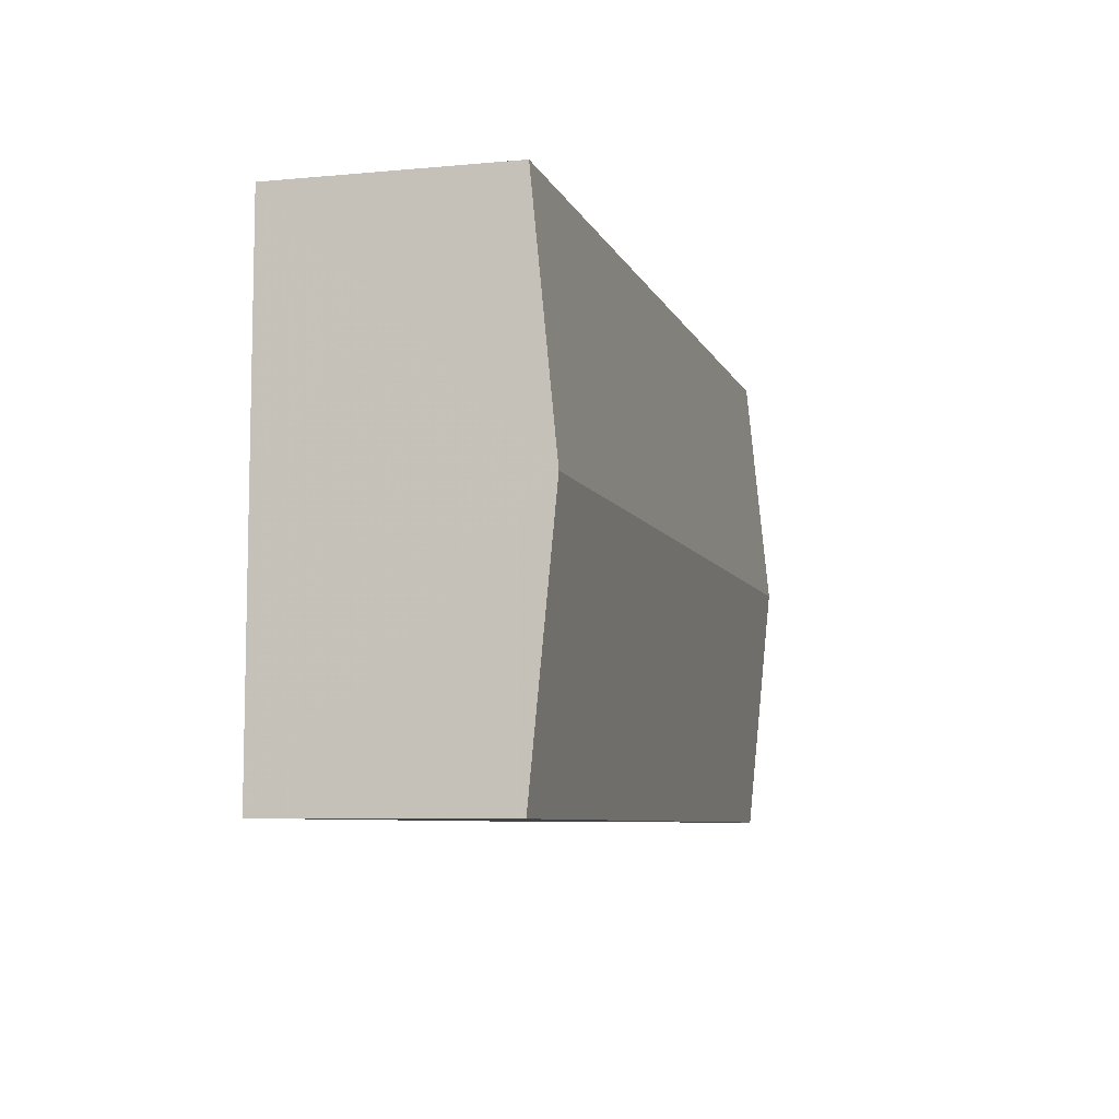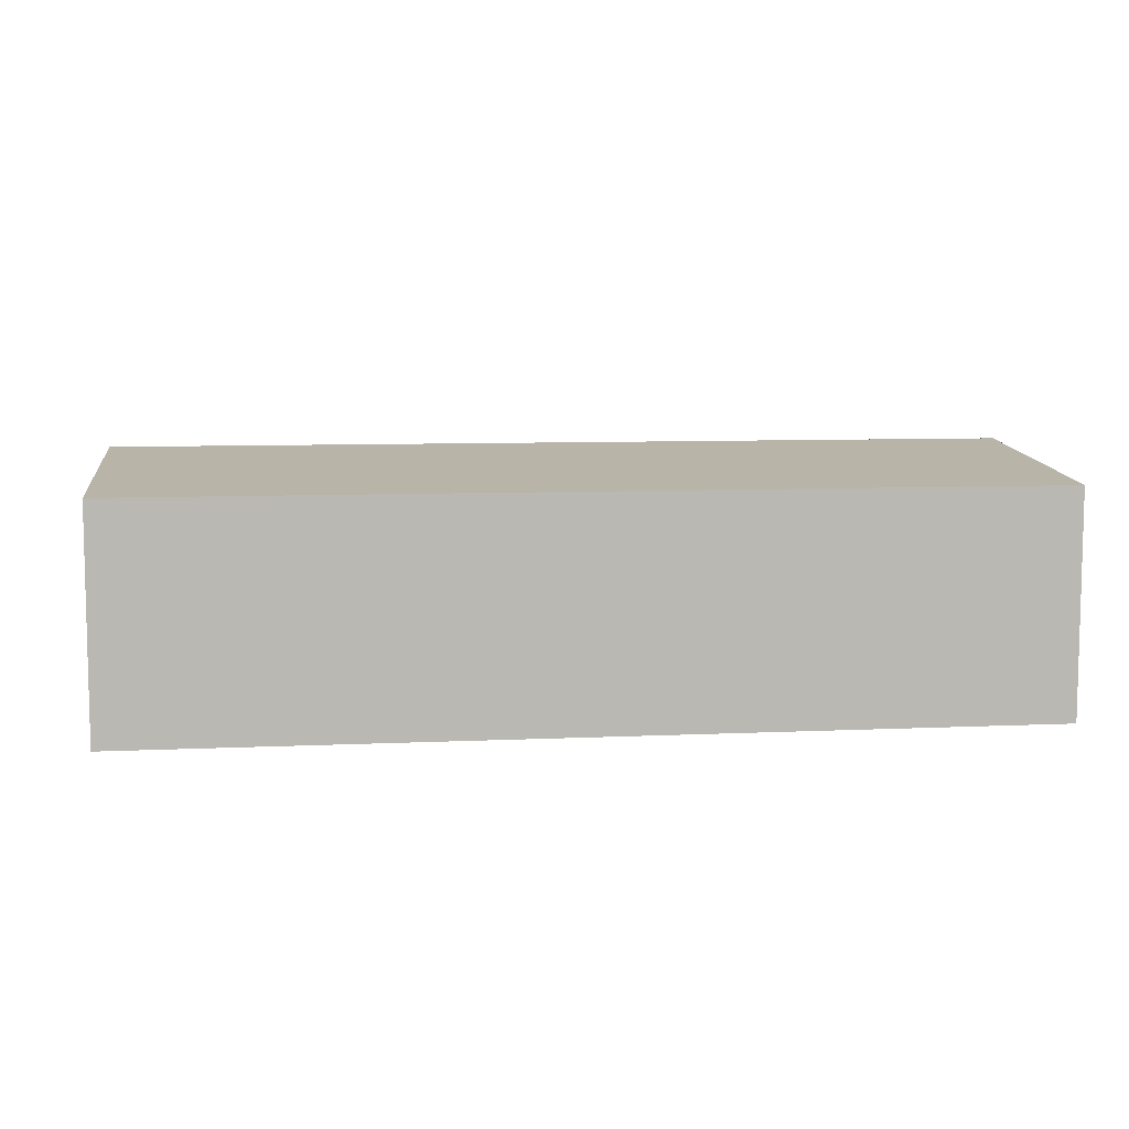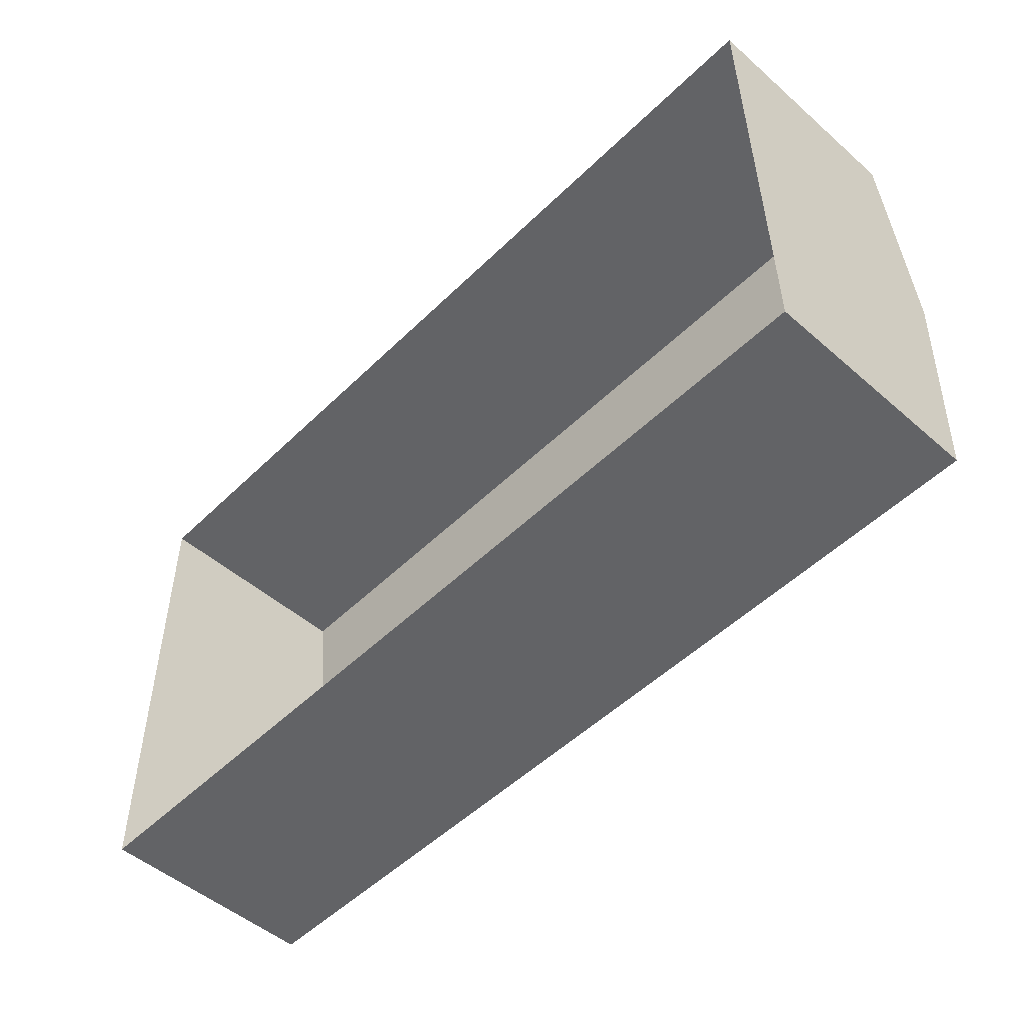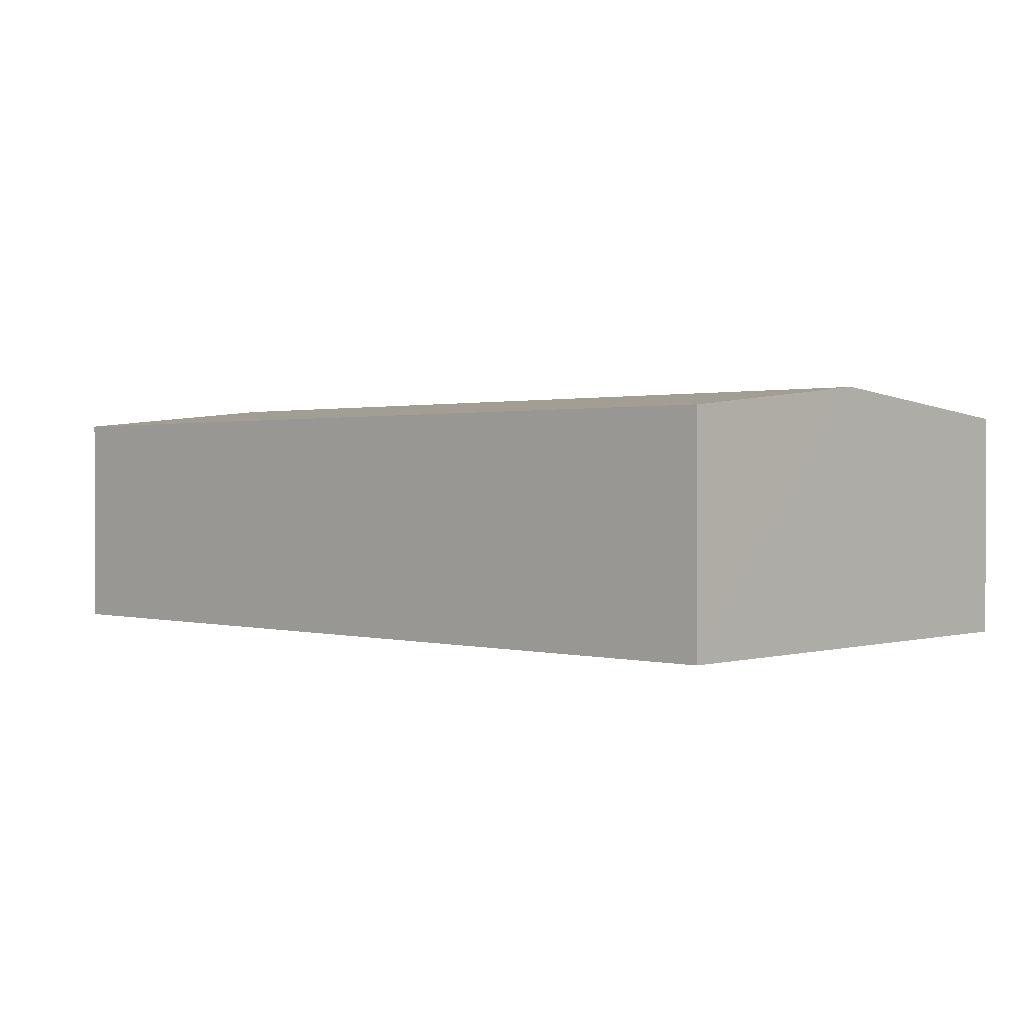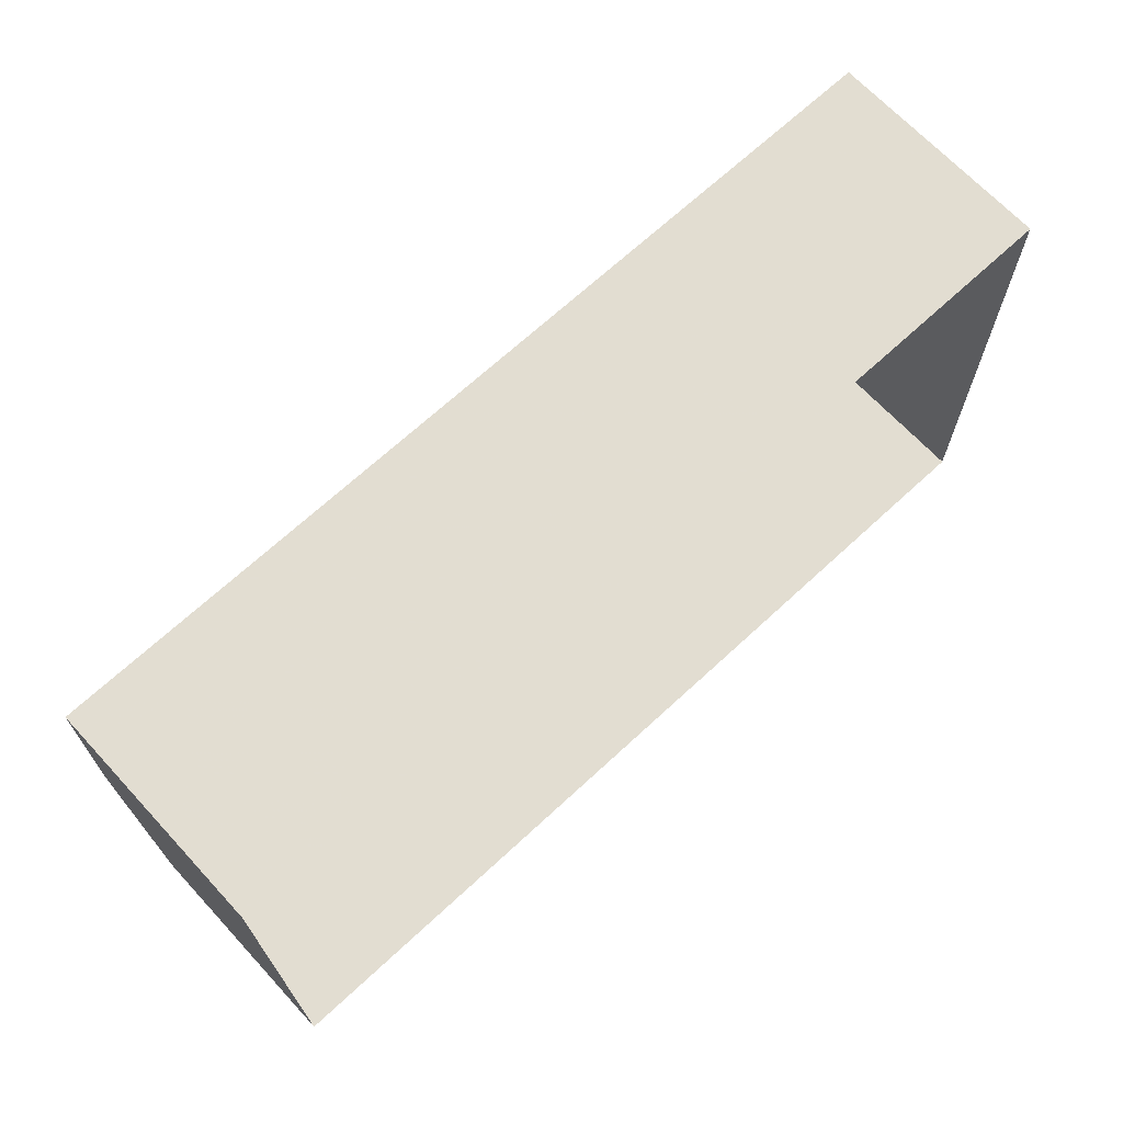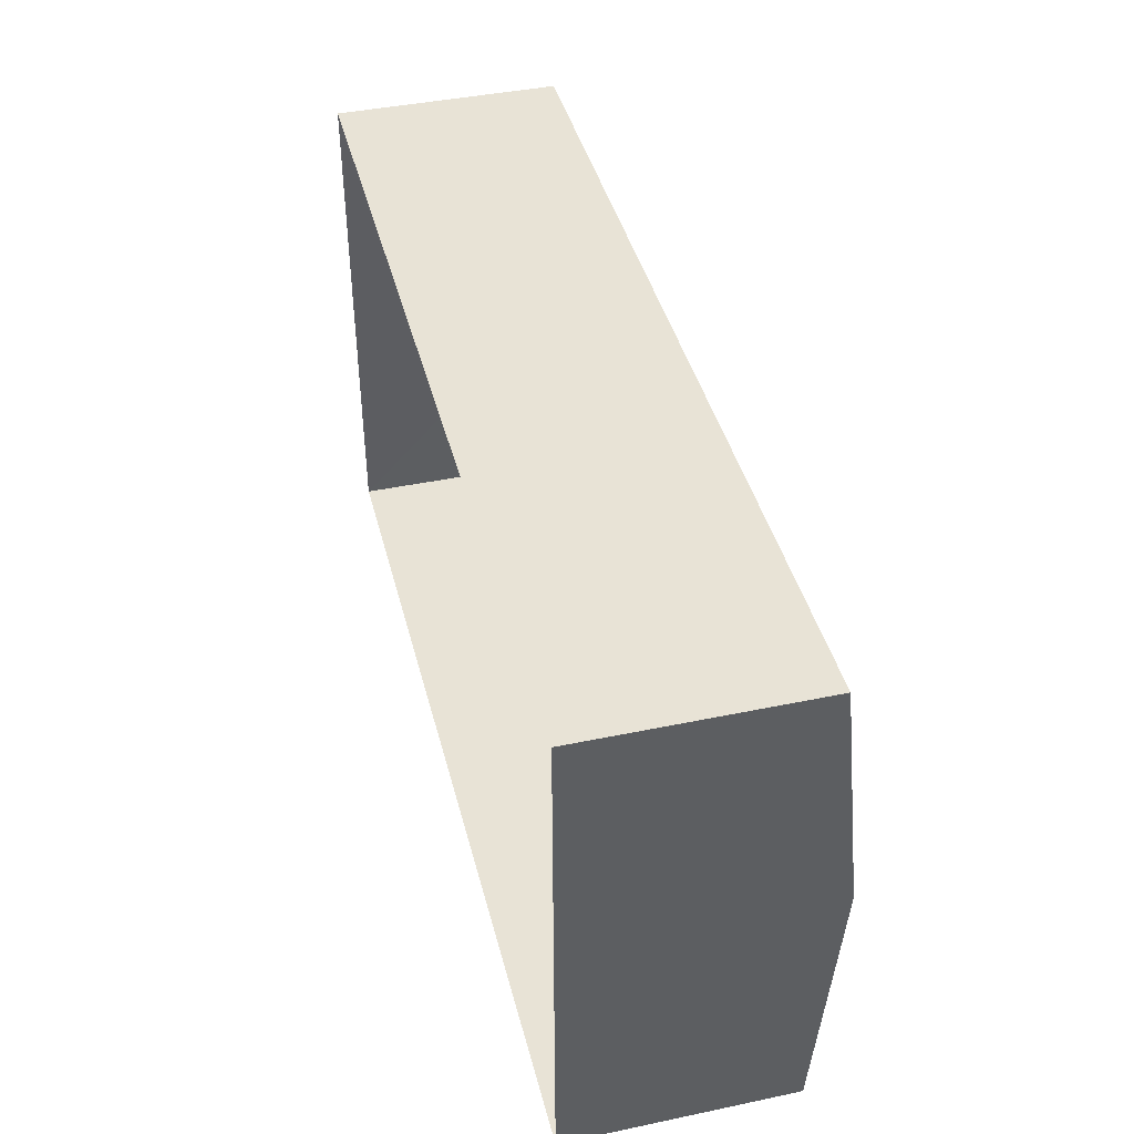
<metadata>
{"format":"obj","ext":"obj","renderer":"f3d","projection":"perspective","resolution":1024,"background":"white","views":[{"elev":-6.6,"azim":-74.6,"up":"+Y"},{"elev":7.9,"azim":-7.8,"up":"+Z"},{"elev":-50.5,"azim":-133.6,"up":"+Y"},{"elev":0.9,"azim":-137.2,"up":"+Z"},{"elev":67.9,"azim":137.2,"up":"+Y"},{"elev":42.4,"azim":-104.1,"up":"+Y"}]}
</metadata>
<code>
v -2.251e+05 -1.271e+05 15.6
v -2.251e+05 -1.271e+05 15.6
v -2.251e+05 -1.271e+05 15.6
v -2.251e+05 -1.271e+05 15.6
v -2.251e+05 -1.271e+05 24.23
v -2.251e+05 -1.271e+05 24.23
v -2.251e+05 -1.271e+05 25.16
v -2.251e+05 -1.271e+05 25.16
v -2.251e+05 -1.271e+05 24.23
v -2.251e+05 -1.271e+05 24.23
f 1 2 3
f 4 1 3
f 5 6 7
f 8 5 7
f 9 10 8
f 7 9 8
f 10 1 4
f 10 9 1
f 6 3 2
f 6 5 3
f 10 4 8
f 4 3 8
f 3 5 8
f 6 2 7
f 2 1 7
f 1 9 7

</code>
